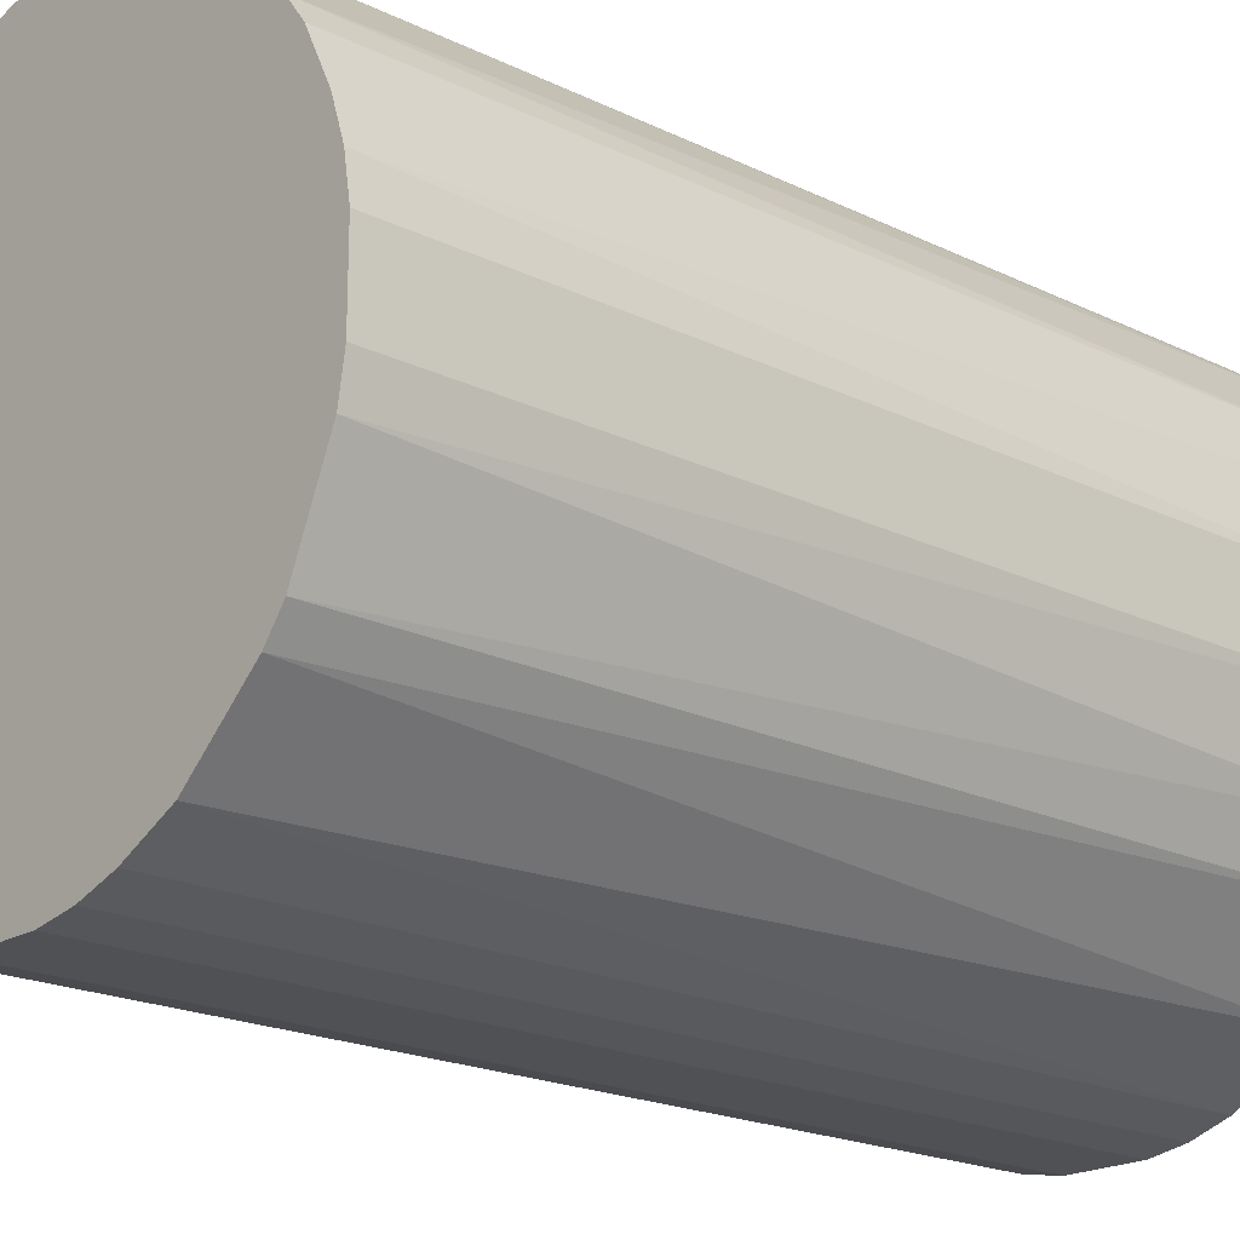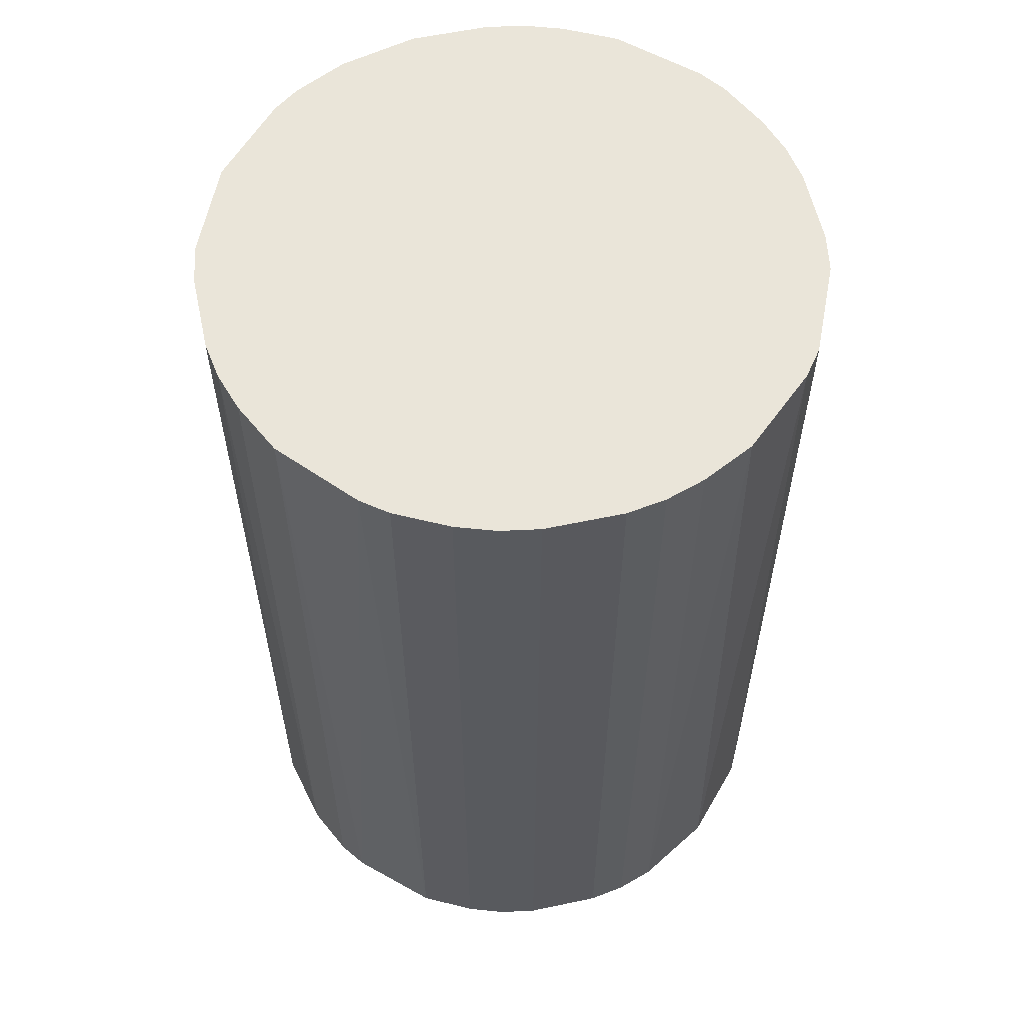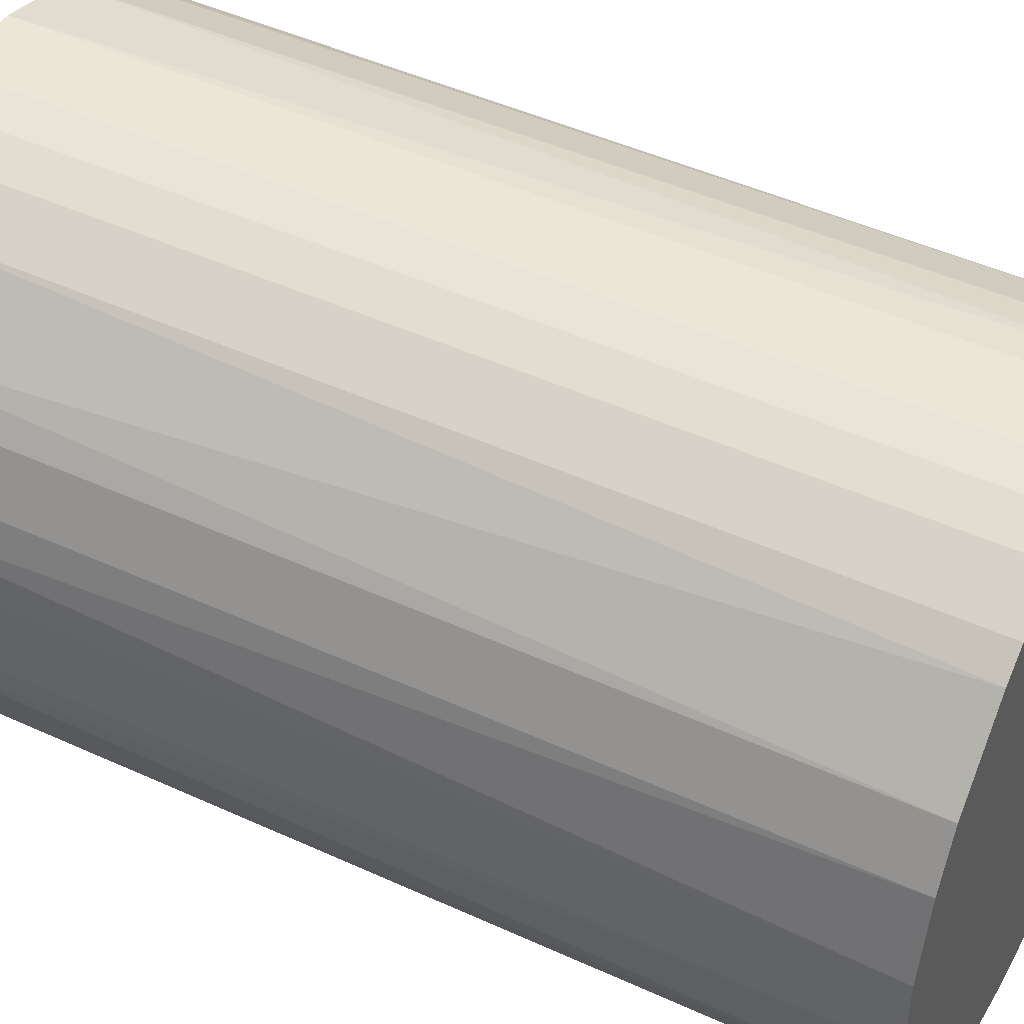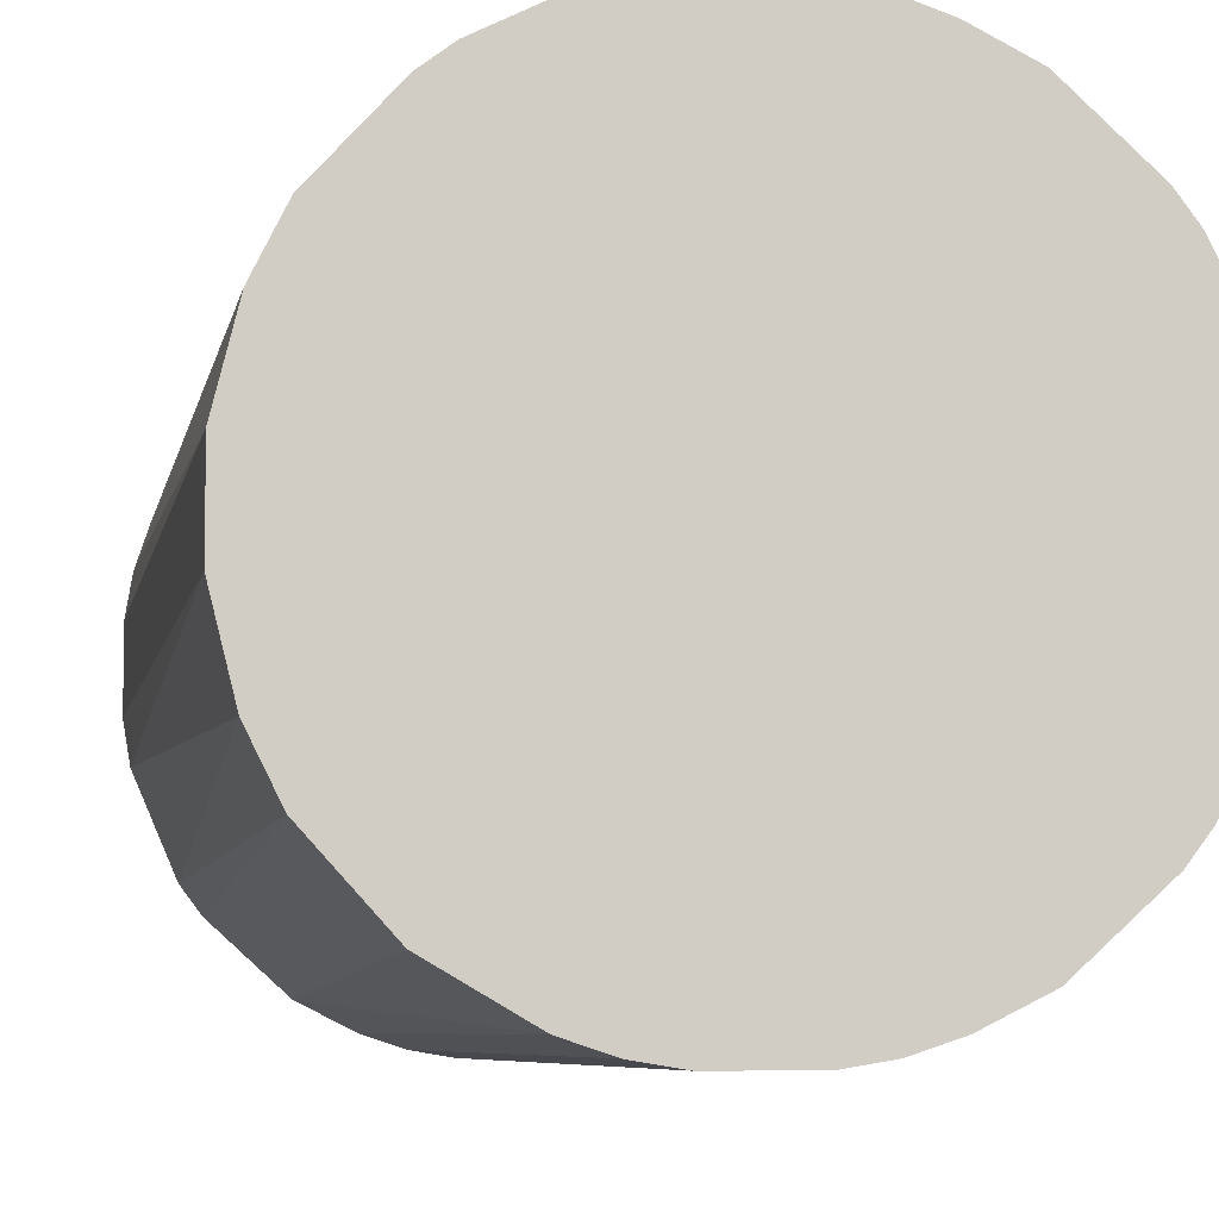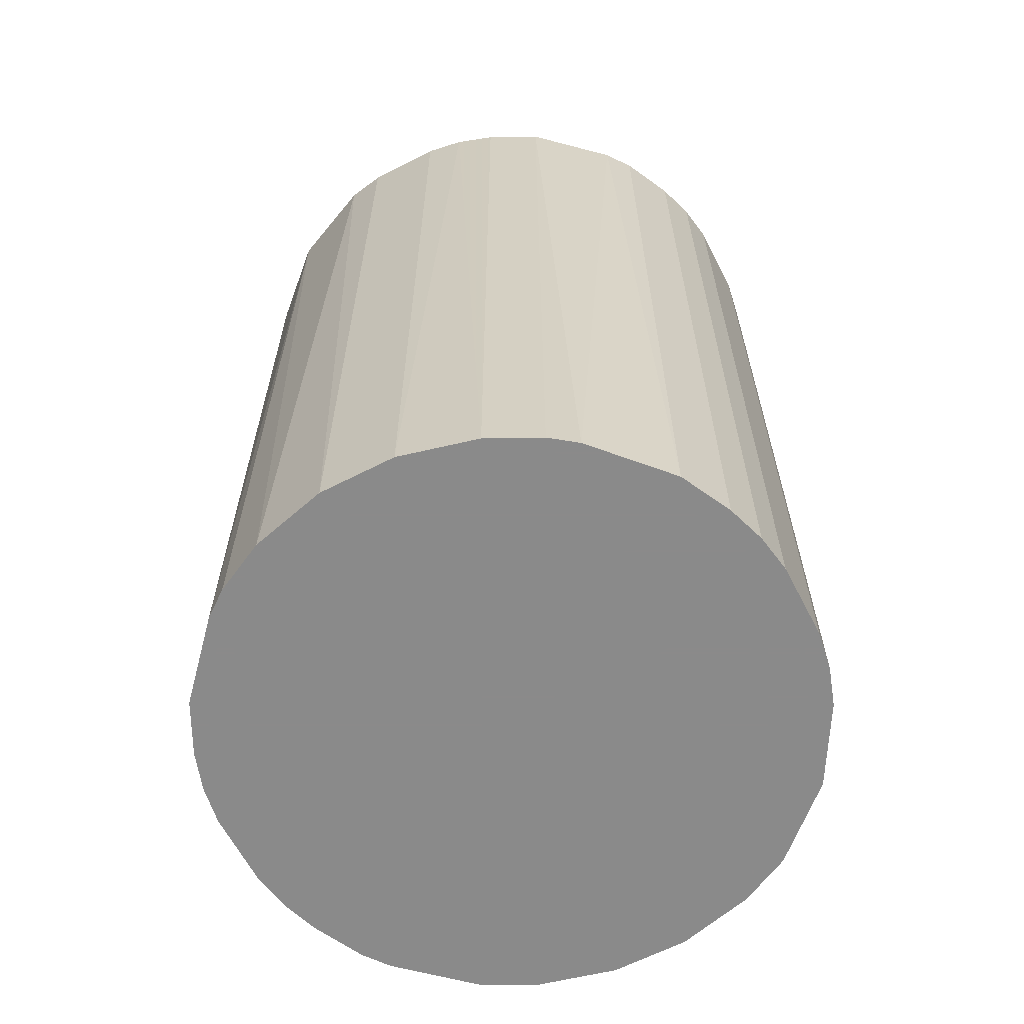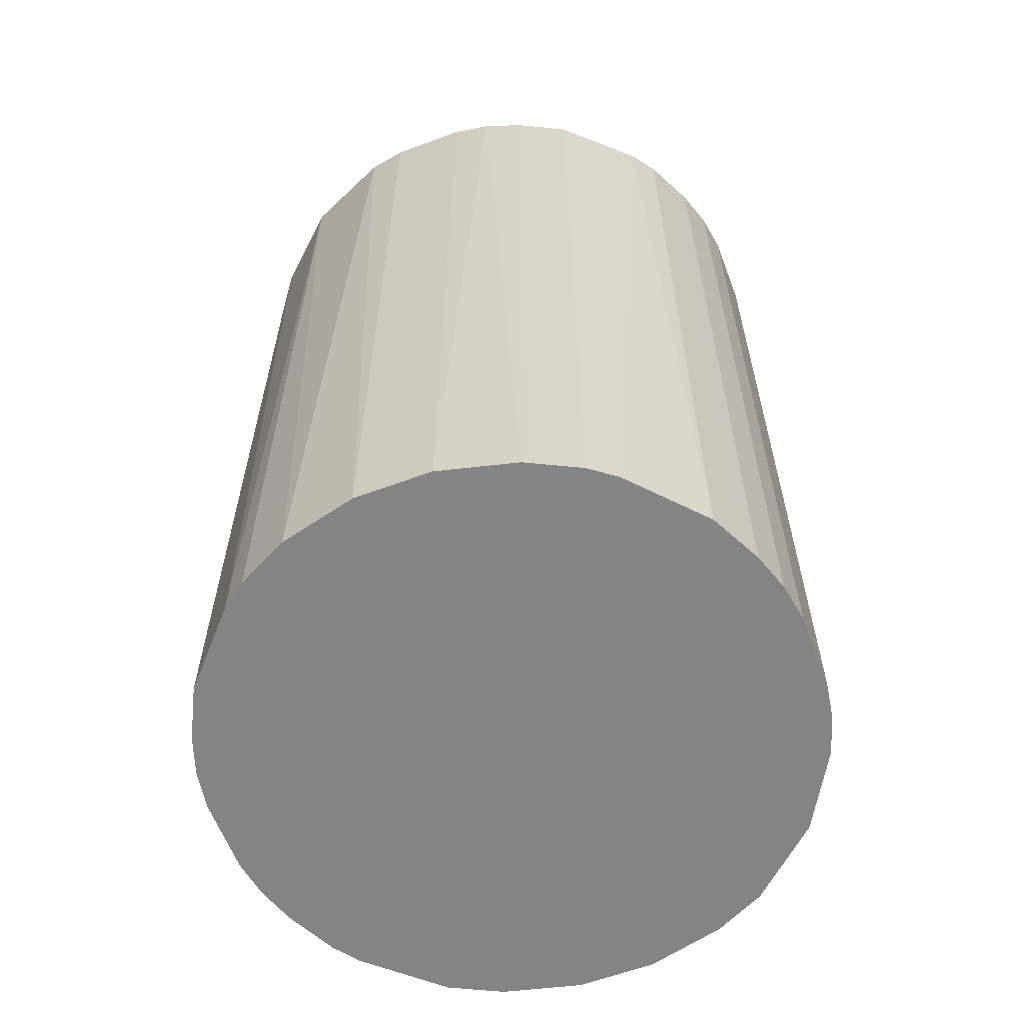
<metadata>
{"format":"obj","ext":"obj","renderer":"f3d","projection":"perspective","resolution":1024,"background":"white","views":[{"elev":-19.7,"azim":47.8,"up":"+Y"},{"elev":58.5,"azim":-12.3,"up":"+Z"},{"elev":46.3,"azim":117.6,"up":"+Y"},{"elev":-6.6,"azim":169.8,"up":"+Y"},{"elev":-63.6,"azim":-62.6,"up":"+Z"},{"elev":-61.3,"azim":-69.3,"up":"+Z"}]}
</metadata>
<code>
o convex_0
v 0.006314 0.02424 0.03822
v -0.003173 -0.02479 -0.03822
v -0.006336 -0.02426 -0.03822
v 0.006314 0.02424 -0.03822
v -0.02426 0.006314 0.03822
v 0.02107 -0.01371 0.03822
v 0.02476 0.003152 -0.03822
v -0.02109 0.01369 -0.03822
v -0.01582 -0.01951 0.03822
v -0.0232 -0.009498 -0.03822
v 0.02107 0.01369 0.03822
v -0.009498 0.02318 0.03822
v 0.0158 -0.01951 -0.03822
v 0.006314 -0.02426 0.03822
v -0.006336 0.02424 -0.03822
v 0.0158 0.01949 -0.03822
v -0.02426 -0.006331 0.03822
v 0.02476 -0.003173 0.03822
v 0.02318 -0.009493 -0.03822
v -0.02479 0.003147 -0.03822
v -0.006336 -0.02426 0.03822
v -0.01582 0.01949 0.03822
v -0.01371 -0.02109 -0.03822
v 0.006314 -0.02426 -0.03822
v -0.01371 0.02107 -0.03822
v 0.01369 0.02107 0.03822
v 0.01369 -0.02109 0.03822
v 0.02107 0.01369 -0.03822
v 0.02424 0.006309 0.03822
v -0.02109 -0.01371 0.03822
v -0.003173 0.02476 0.03822
v -0.01951 -0.01582 -0.03822
v -0.02109 0.01369 0.03822
v 0.02107 -0.01371 -0.03822
v 0.02476 -0.003173 -0.03822
v 0.003152 -0.02479 0.03822
v 0.003152 0.02476 -0.03822
v -0.02479 -0.003168 -0.03822
v -0.02479 -0.003168 0.03822
v -0.0232 0.009472 -0.03822
v 0.02318 0.009472 -0.03822
v 0.02424 -0.006331 0.03822
v -0.009498 -0.0232 0.03822
v 0.009476 -0.0232 -0.03822
v 0.009476 0.02318 -0.03822
v -0.01951 0.0158 -0.03822
v 0.01949 -0.01582 0.03822
v 0.01949 0.0158 0.03822
v -0.003173 -0.02479 0.03822
v 0.02476 0.003152 0.03822
v -0.003173 0.02476 -0.03822
v 0.003152 -0.02479 -0.03822
v 0.003152 0.02476 0.03822
v -0.02479 0.003147 0.03822
v 0.01369 0.02107 -0.03822
v -0.02109 -0.01371 -0.03822
v -0.009498 0.02318 -0.03822
v -0.009498 -0.0232 -0.03822
v 0.009476 -0.0232 0.03822
v -0.01371 0.02107 0.03822
v -0.01371 -0.02109 0.03822
v -0.0232 -0.009498 0.03822
v 0.009476 0.02318 0.03822
v 0.02318 0.009472 0.03822
f 29 41 64
f 2 3 4
f 1 5 6
f 2 4 7
f 4 3 8
f 6 5 9
f 8 3 10
f 1 6 11
f 5 1 12
f 2 7 13
f 6 9 14
f 4 8 15
f 7 4 16
f 9 5 17
f 11 6 18
f 13 7 19
f 8 10 20
f 3 2 21
f 14 9 21
f 5 12 22
f 10 3 23
f 2 13 24
f 15 8 25
f 1 11 26
f 6 14 27
f 7 16 28
f 11 18 29
f 9 17 30
f 12 1 31
f 15 12 31
f 10 23 32
f 23 9 32
f 9 30 32
f 5 22 33
f 19 6 34
f 13 19 34
f 7 18 35
f 19 7 35
f 14 21 36
f 24 14 36
f 1 4 37
f 4 15 37
f 10 17 38
f 20 10 38
f 20 38 39
f 17 5 39
f 38 17 39
f 20 5 40
f 8 20 40
f 5 33 40
f 33 8 40
f 7 28 41
f 28 11 41
f 29 7 41
f 18 6 42
f 6 19 42
f 35 18 42
f 19 35 42
f 3 21 43
f 21 9 43
f 24 13 44
f 14 24 44
f 13 27 44
f 4 1 45
f 16 4 45
f 25 8 46
f 22 25 46
f 8 33 46
f 33 22 46
f 6 27 47
f 27 13 47
f 34 6 47
f 13 34 47
f 26 11 48
f 16 26 48
f 11 28 48
f 28 16 48
f 21 2 49
f 2 36 49
f 36 21 49
f 18 7 50
f 7 29 50
f 29 18 50
f 15 31 51
f 37 15 51
f 31 37 51
f 2 24 52
f 36 2 52
f 24 36 52
f 31 1 53
f 1 37 53
f 37 31 53
f 5 20 54
f 20 39 54
f 39 5 54
f 26 16 55
f 16 45 55
f 45 26 55
f 30 10 56
f 10 32 56
f 32 30 56
f 12 15 57
f 15 25 57
f 25 12 57
f 23 3 58
f 3 43 58
f 43 23 58
f 27 14 59
f 14 44 59
f 44 27 59
f 22 12 60
f 12 25 60
f 25 22 60
f 9 23 61
f 43 9 61
f 23 43 61
f 17 10 62
f 30 17 62
f 10 30 62
f 1 26 63
f 45 1 63
f 26 45 63
f 11 29 64
f 41 11 64

</code>
